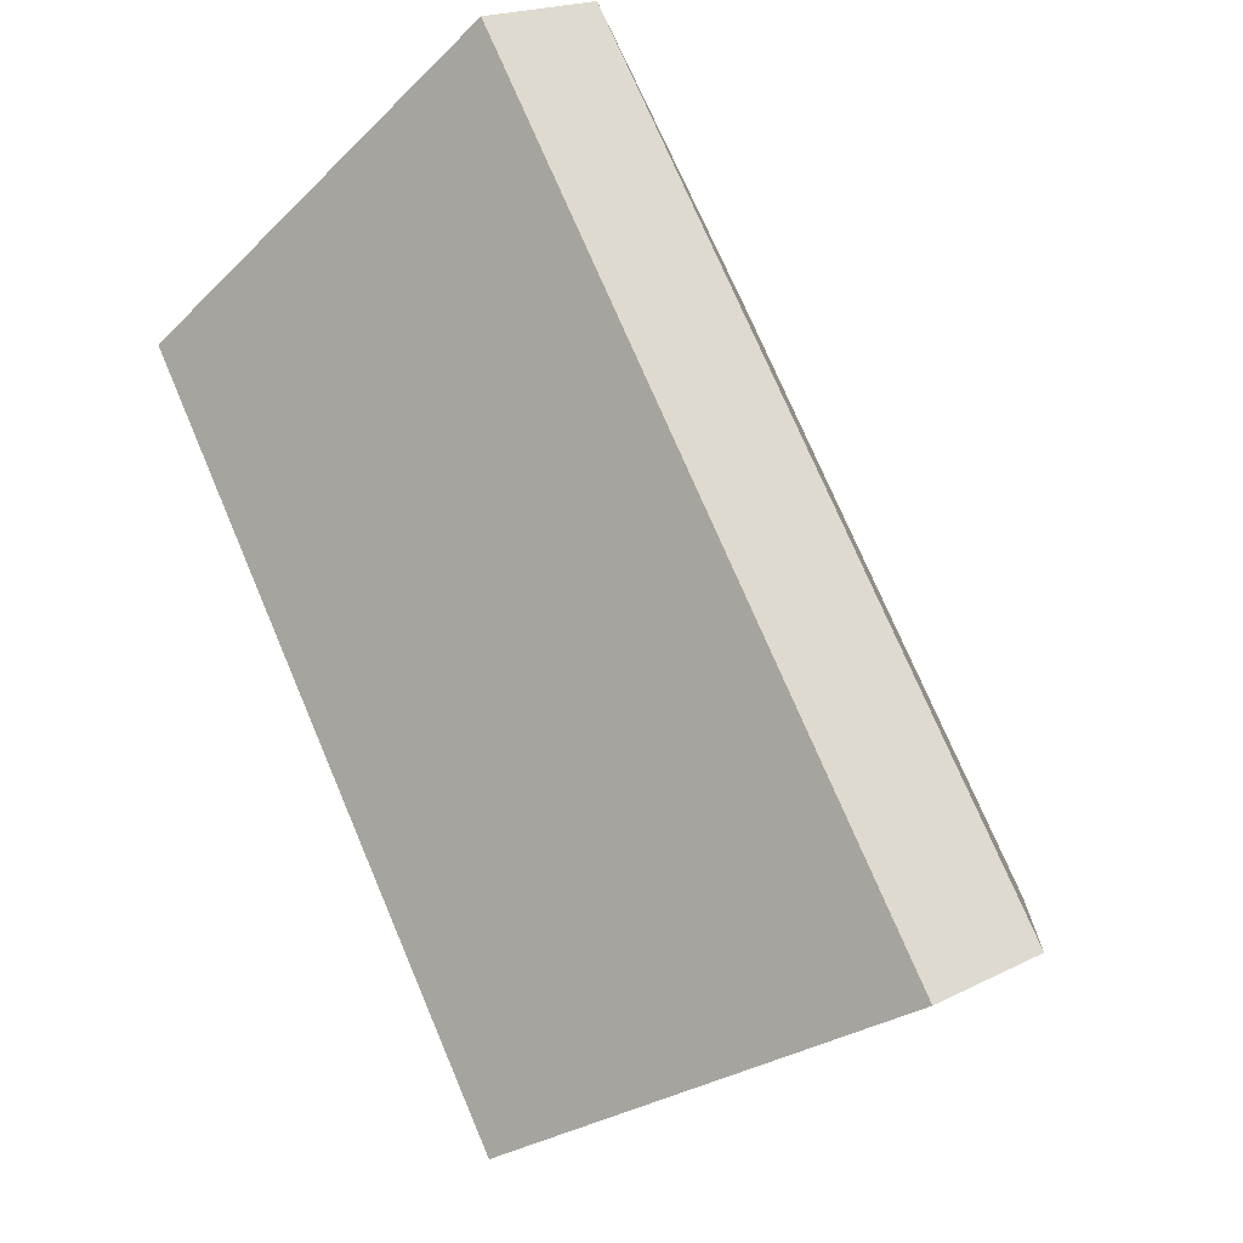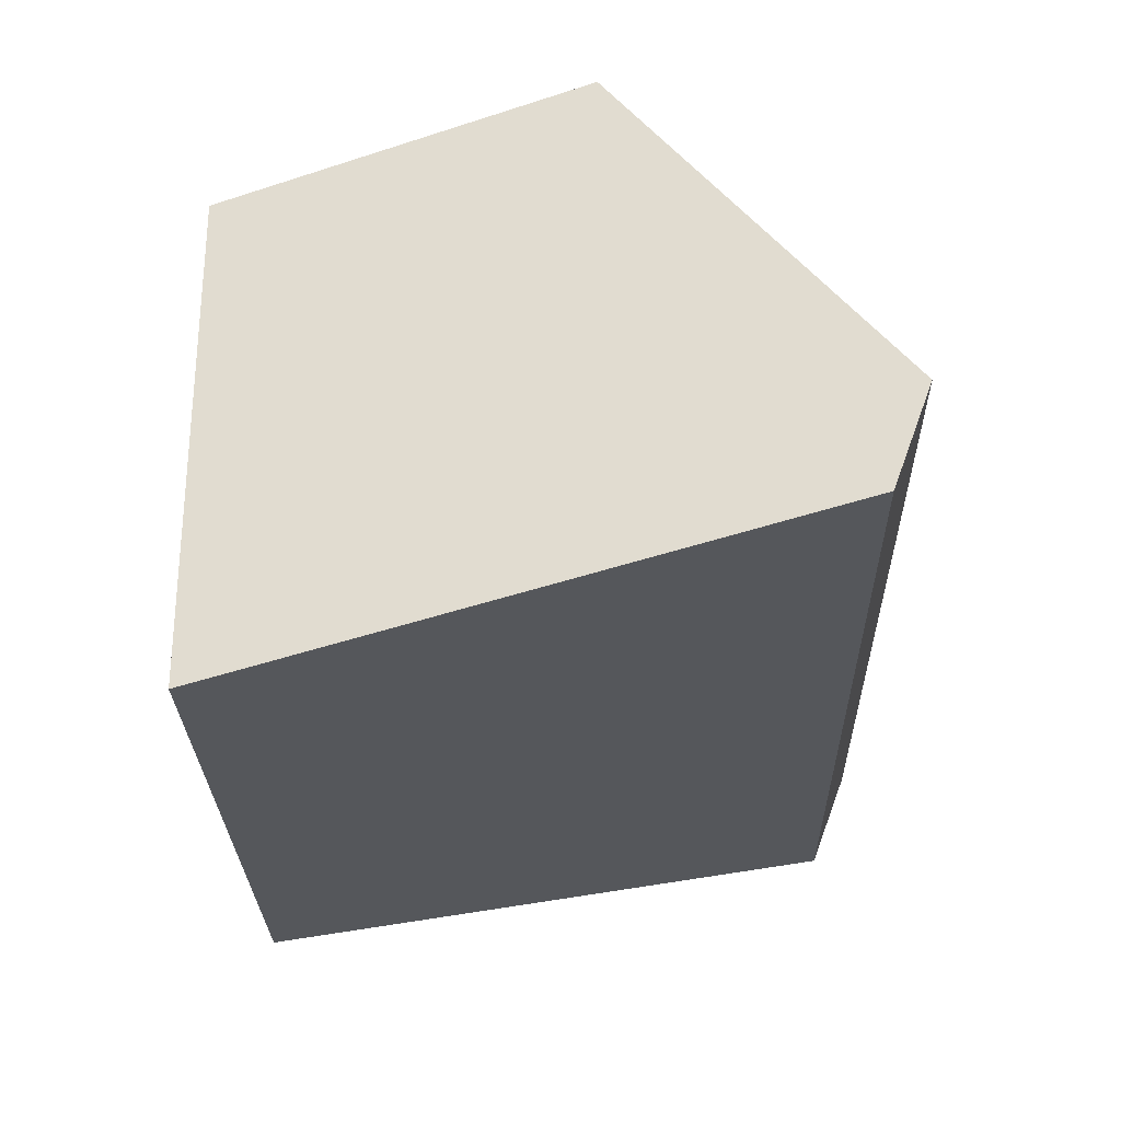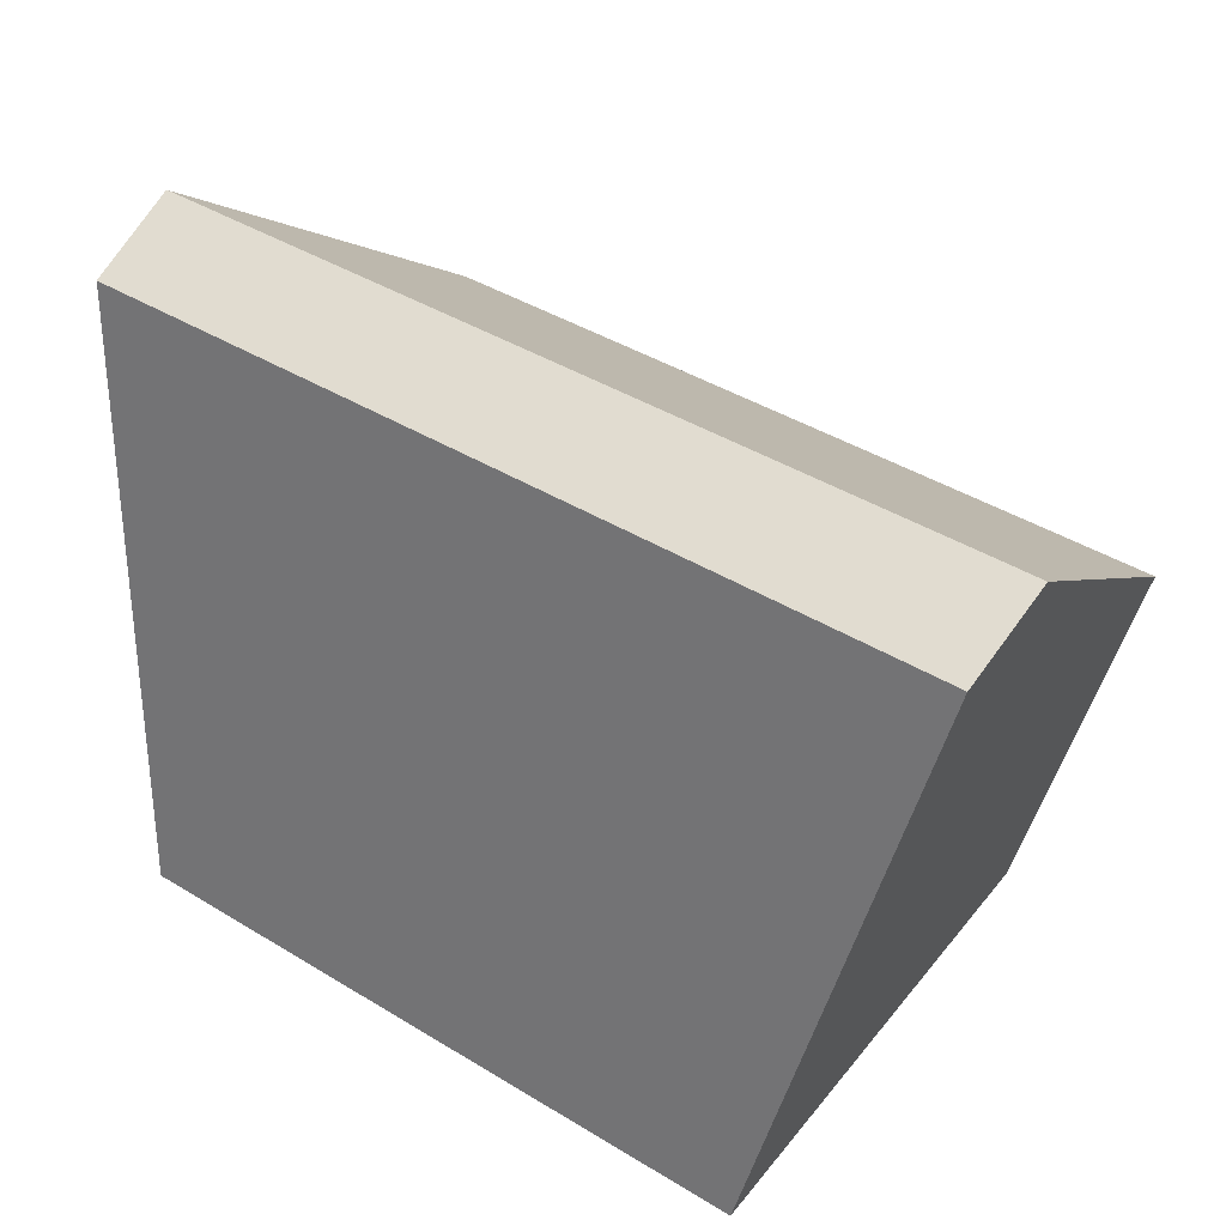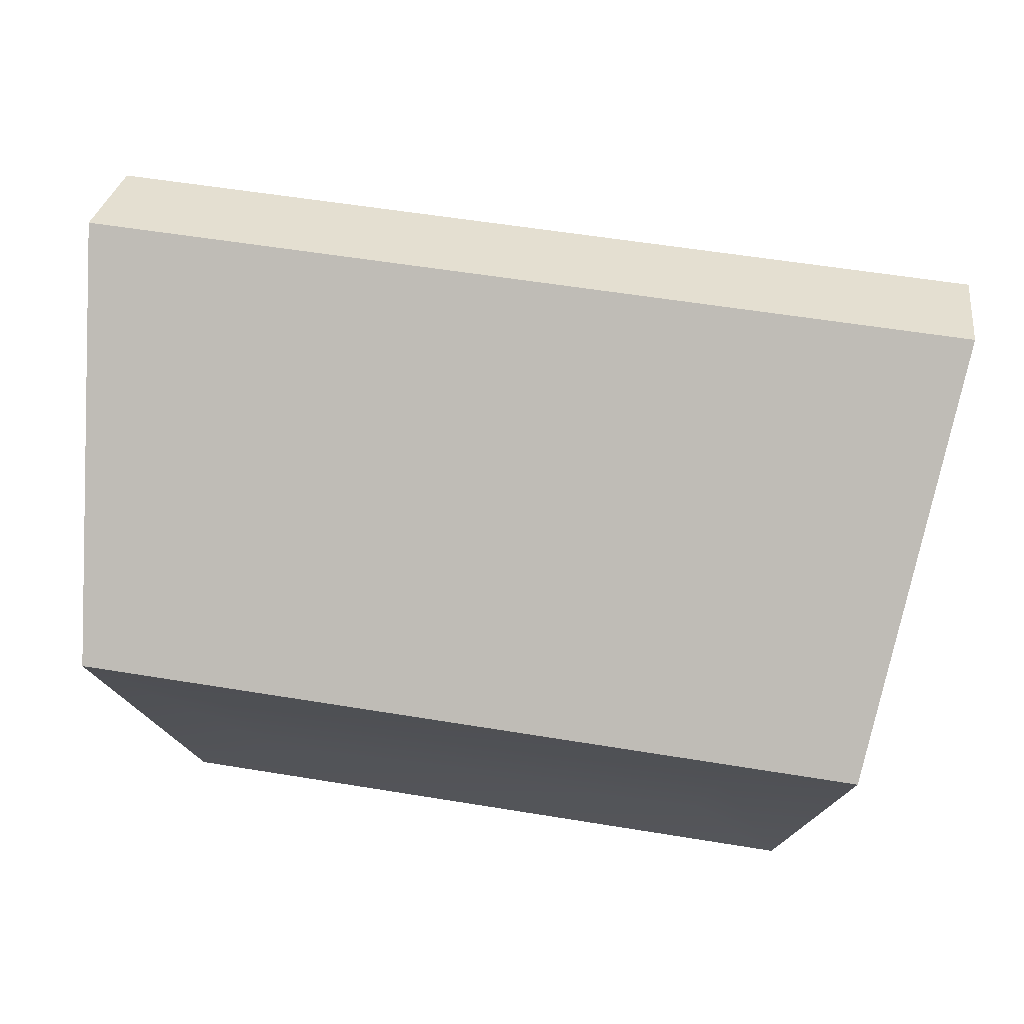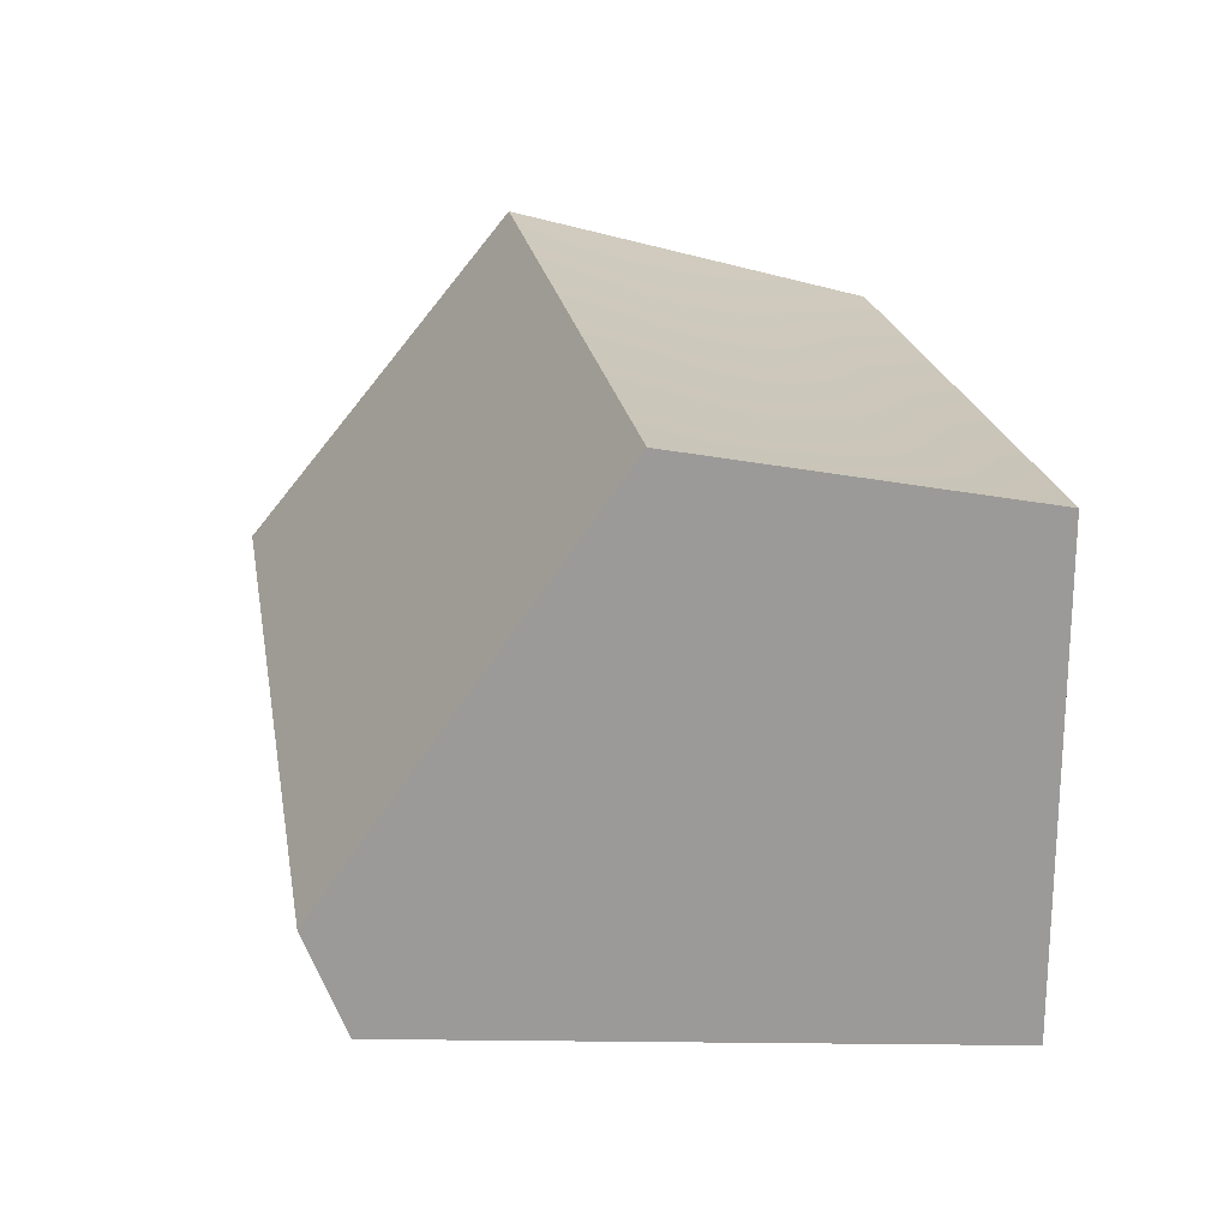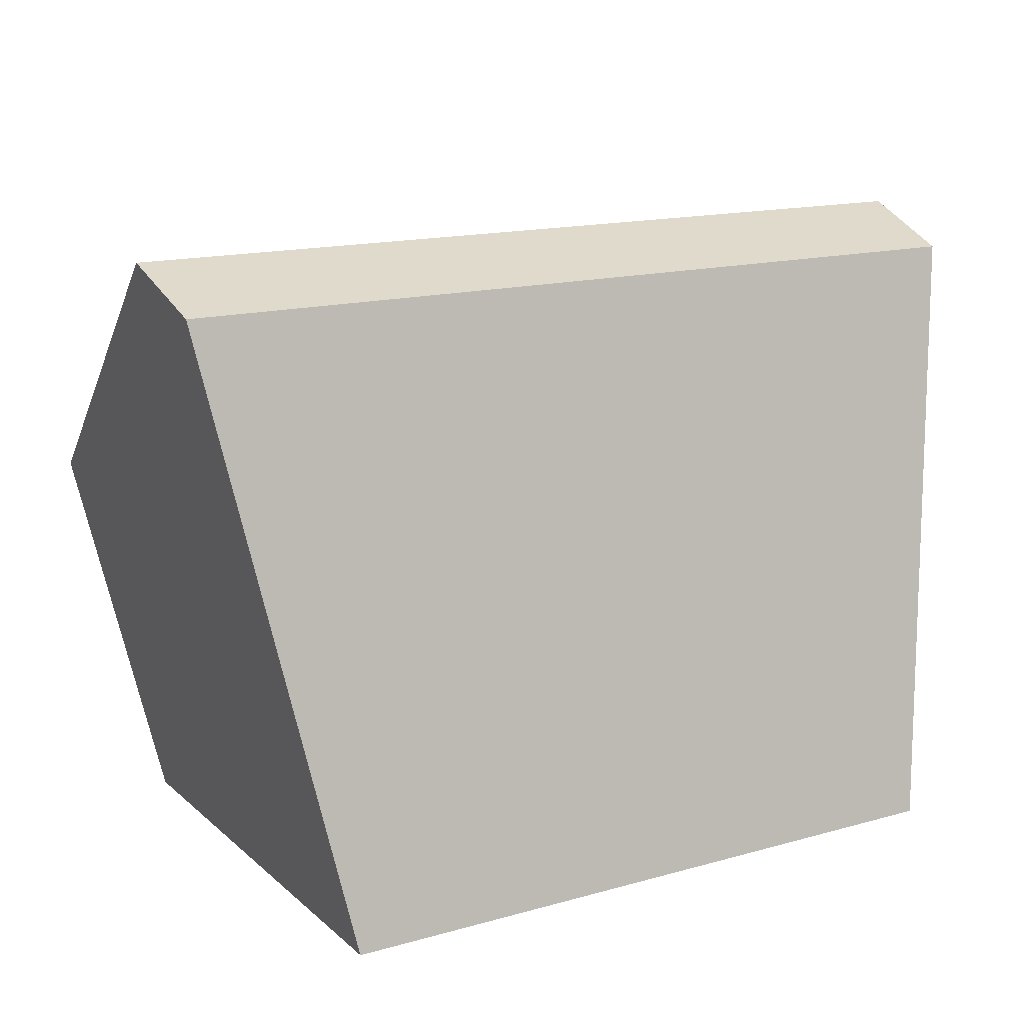
<metadata>
{"format":"obj","ext":"obj","renderer":"f3d","projection":"perspective","resolution":1024,"background":"white","views":[{"elev":74.8,"azim":66.9,"up":"+Y"},{"elev":-27.1,"azim":91.4,"up":"+Z"},{"elev":42.5,"azim":-144.2,"up":"+Y"},{"elev":56.0,"azim":9.9,"up":"+Y"},{"elev":21.6,"azim":-99.4,"up":"+Z"},{"elev":15.6,"azim":149.2,"up":"+Y"}]}
</metadata>
<code>
g HeavyShassis_05_CorpsePart
v 38.78 69.13 100.5
v 30.08 16.47 89.43
v 29.86 16.48 132.5
v 35.1 48.19 140.4
v 39.29 72.45 109.4
v 21.47 25.9 133.9
v 29.86 16.48 132.5
v -29.12 16.31 132.5
v -20.78 25.77 133.9
v -29.32 16.29 89.43
v -29.12 16.31 132.5
v 29.86 16.48 132.5
v 30.08 16.47 89.43
v -29.12 16.31 132.5
v -29.32 16.29 89.43
v -38.34 68.9 100.5
v -34.54 47.99 140.4
v -38.87 72.21 109.4
v -38.87 72.21 109.4
v -38.34 68.9 100.5
v 38.78 69.13 100.5
v 39.29 72.45 109.4
v 39.29 72.45 109.4
v 35.1 48.19 140.4
v -34.54 47.99 140.4
v -38.87 72.21 109.4
v 21.47 25.9 133.9
v -20.78 25.77 133.9
v -22.98 38.59 137.1
v 23.58 38.73 137.1
v -22.98 38.59 137.1
v -34.54 47.99 140.4
v 35.1 48.19 140.4
v 23.58 38.73 137.1
v 38.78 69.13 100.5
v -38.34 68.9 100.5
v -29.32 16.29 89.43
v 30.08 16.47 89.43
g HeavyShassis_05_CorpsePart_0
f 3 2 1
f 1 4 3
f 1 5 4
f 8 7 6
f 9 8 6
f 12 11 10
f 13 12 10
f 16 15 14
f 14 17 16
f 17 18 16
f 21 20 19
f 22 21 19
f 25 24 23
f 26 25 23
f 29 28 27
f 30 29 27
f 33 32 31
f 34 33 31
f 7 33 34
f 6 7 34
f 32 8 9
f 31 32 9
f 37 36 35
f 38 37 35

</code>
